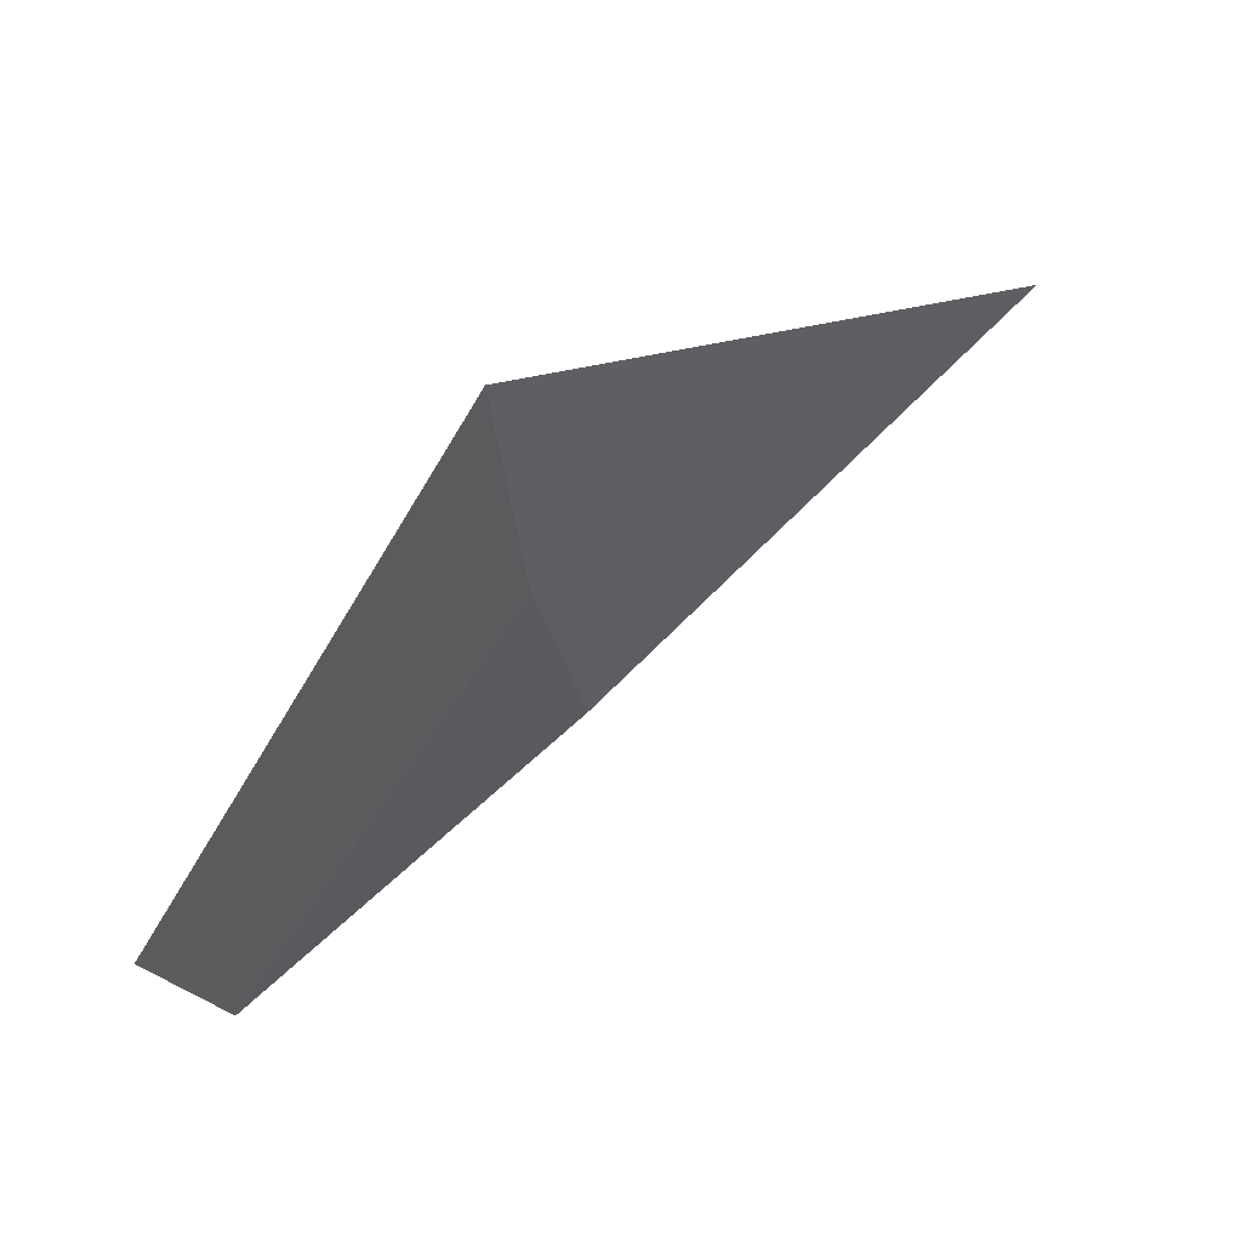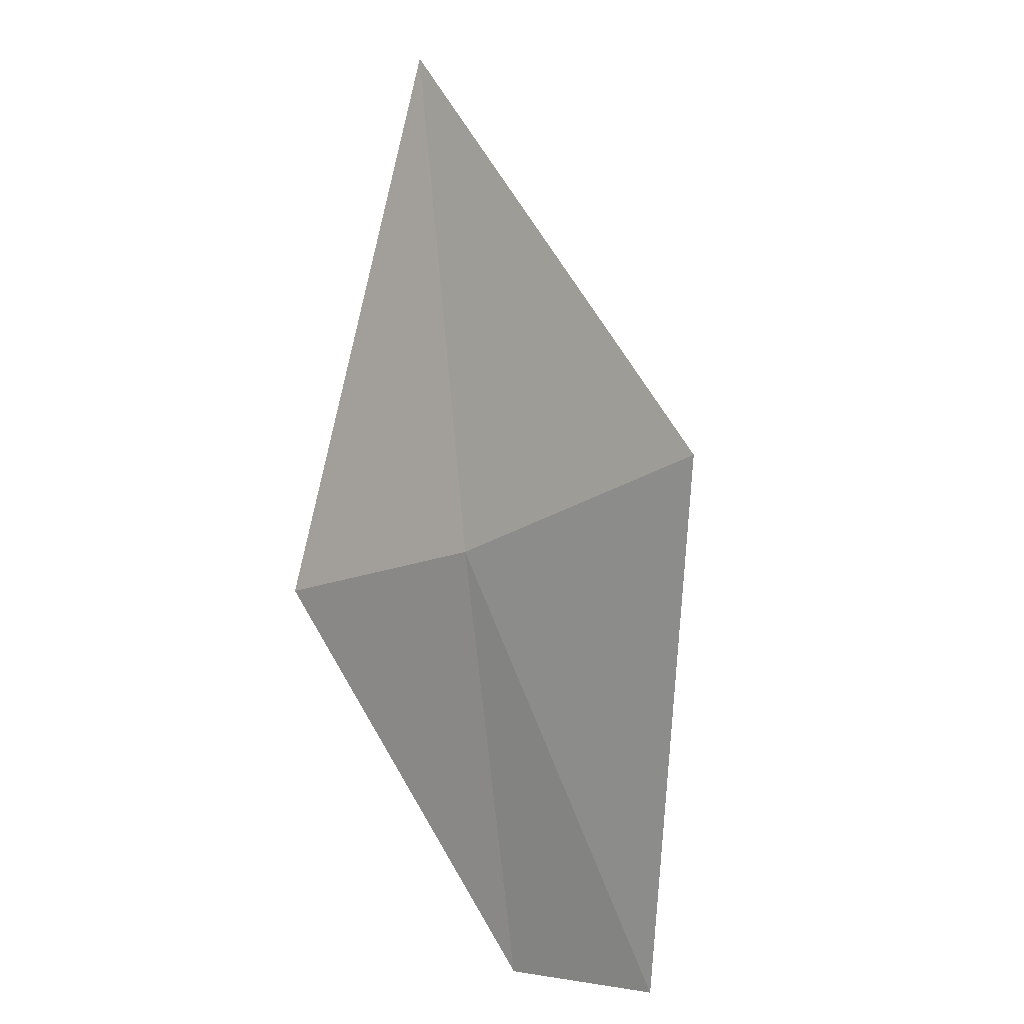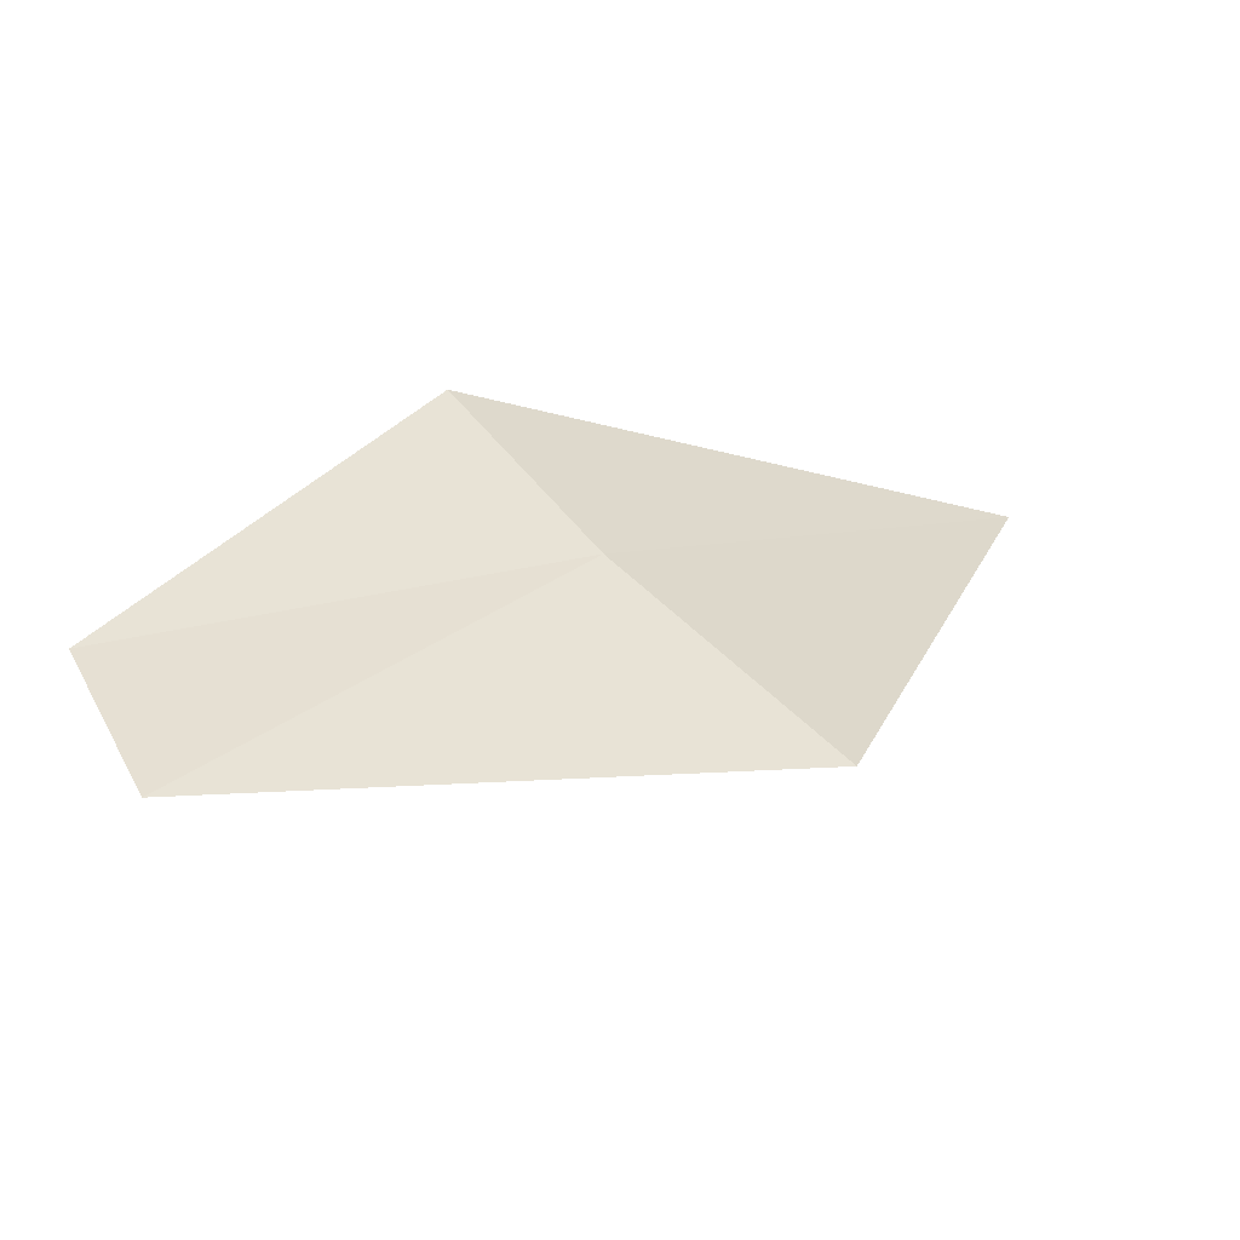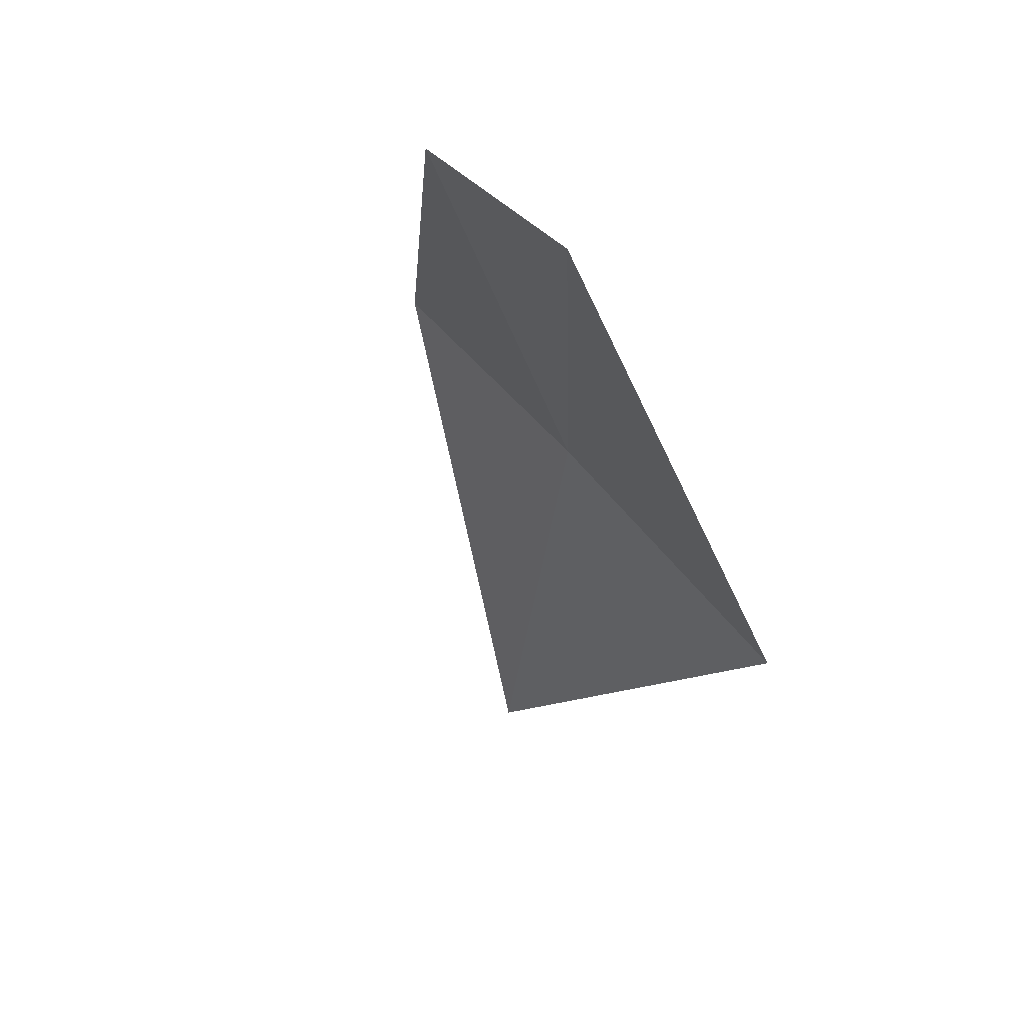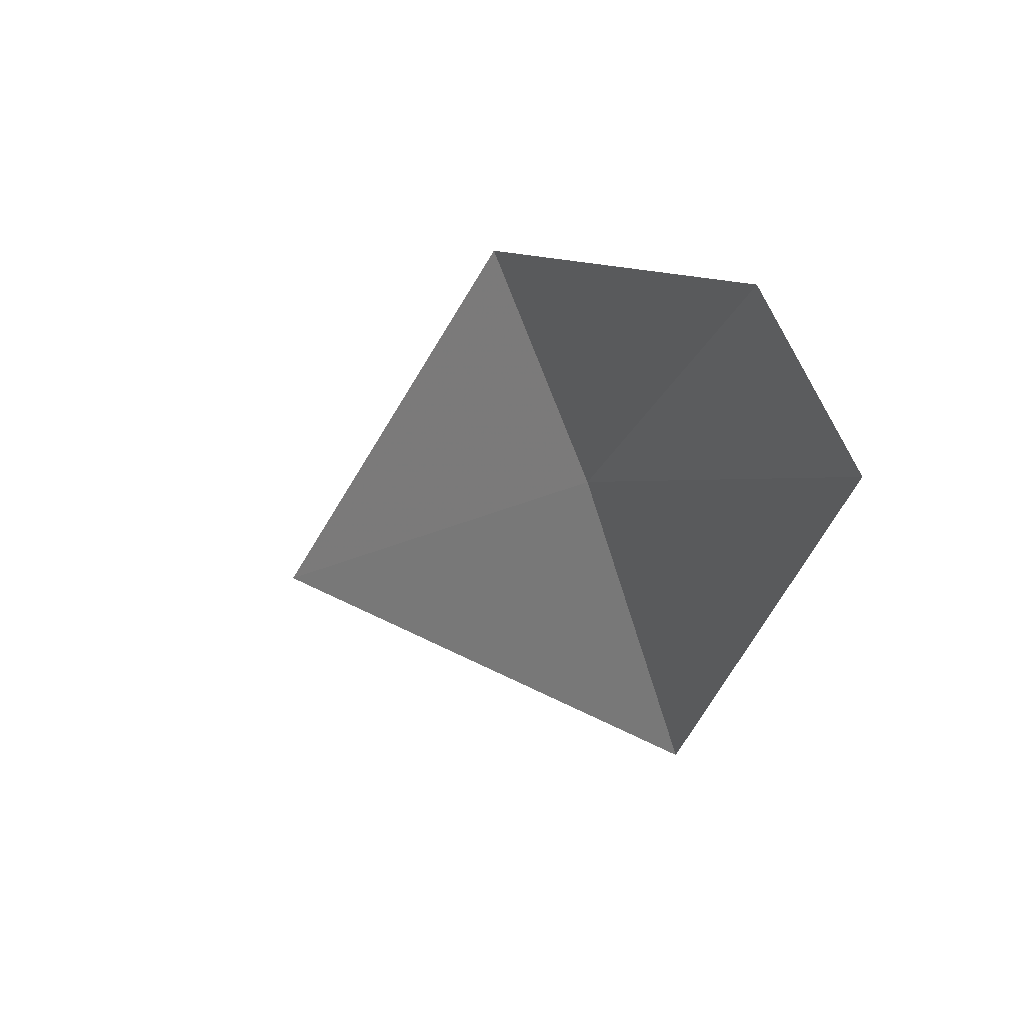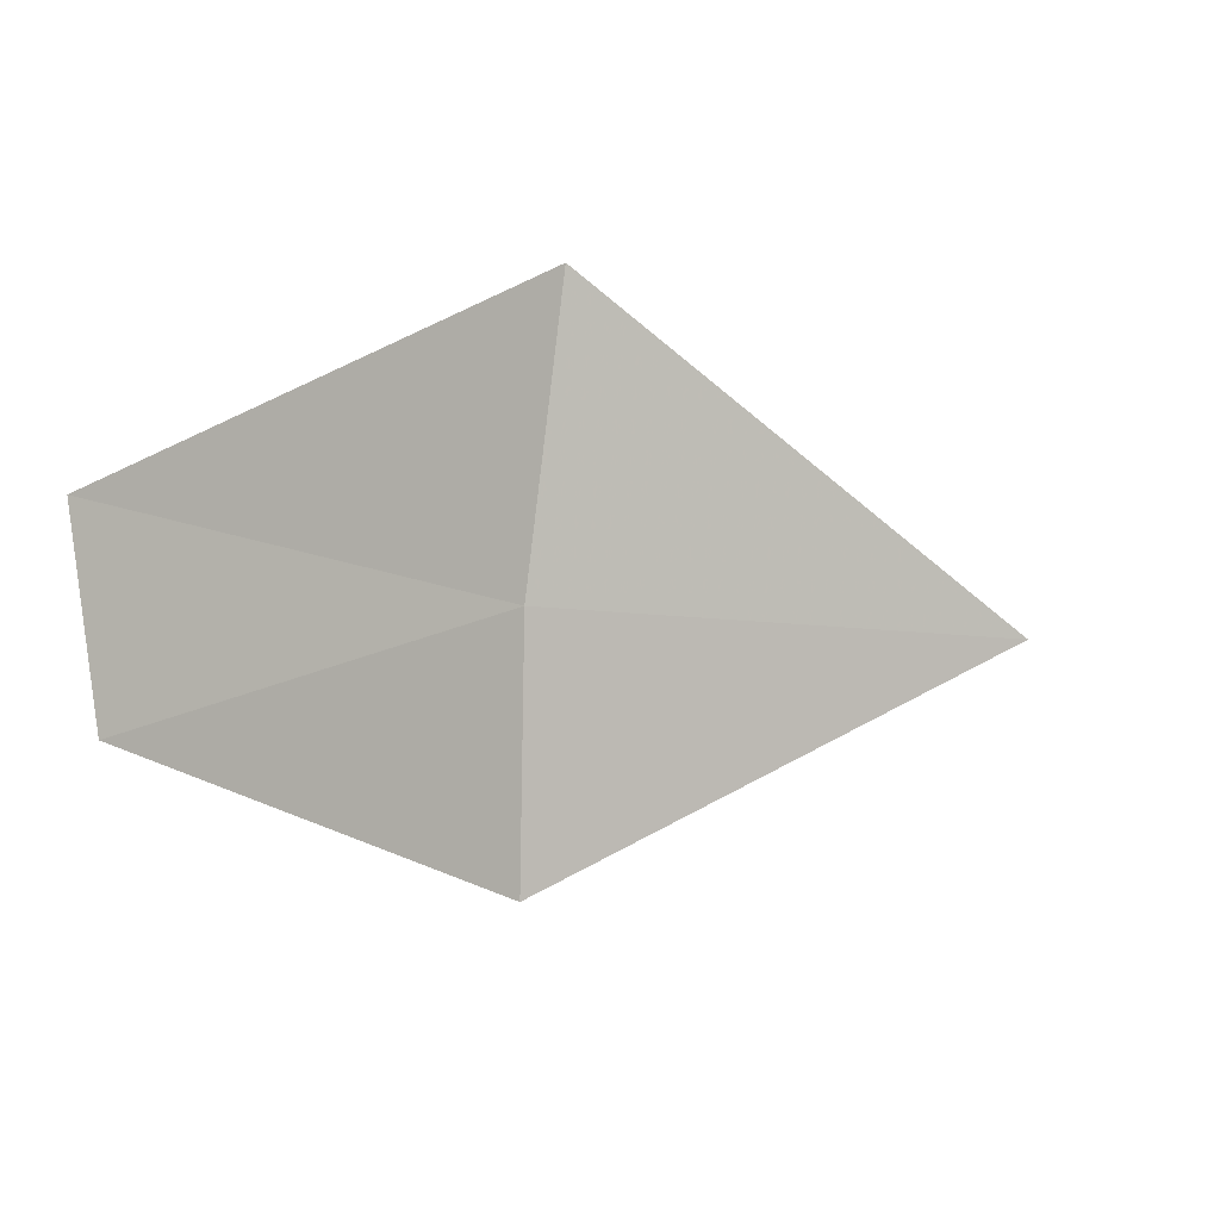
<metadata>
{"format":"obj","ext":"obj","renderer":"f3d","projection":"perspective","resolution":1024,"background":"white","views":[{"elev":-74.6,"azim":12.1,"up":"+Y"},{"elev":59.7,"azim":-78.0,"up":"+Z"},{"elev":-18.2,"azim":-56.5,"up":"+Y"},{"elev":-52.9,"azim":-113.4,"up":"+Y"},{"elev":-38.6,"azim":-149.2,"up":"+Y"},{"elev":-44.9,"azim":-4.1,"up":"+Z"}]}
</metadata>
<code>
v 13.86 19.85 39.69
v 11.03 17.76 38.36
v 11.28 18.9 37.4
v 14.03 18.16 41.47
v 13.94 21.42 38.28
v 17.86 21.13 40.88
f 1 3 2
f 1 2 4
f 1 5 3
f 1 4 6
f 1 6 5

</code>
